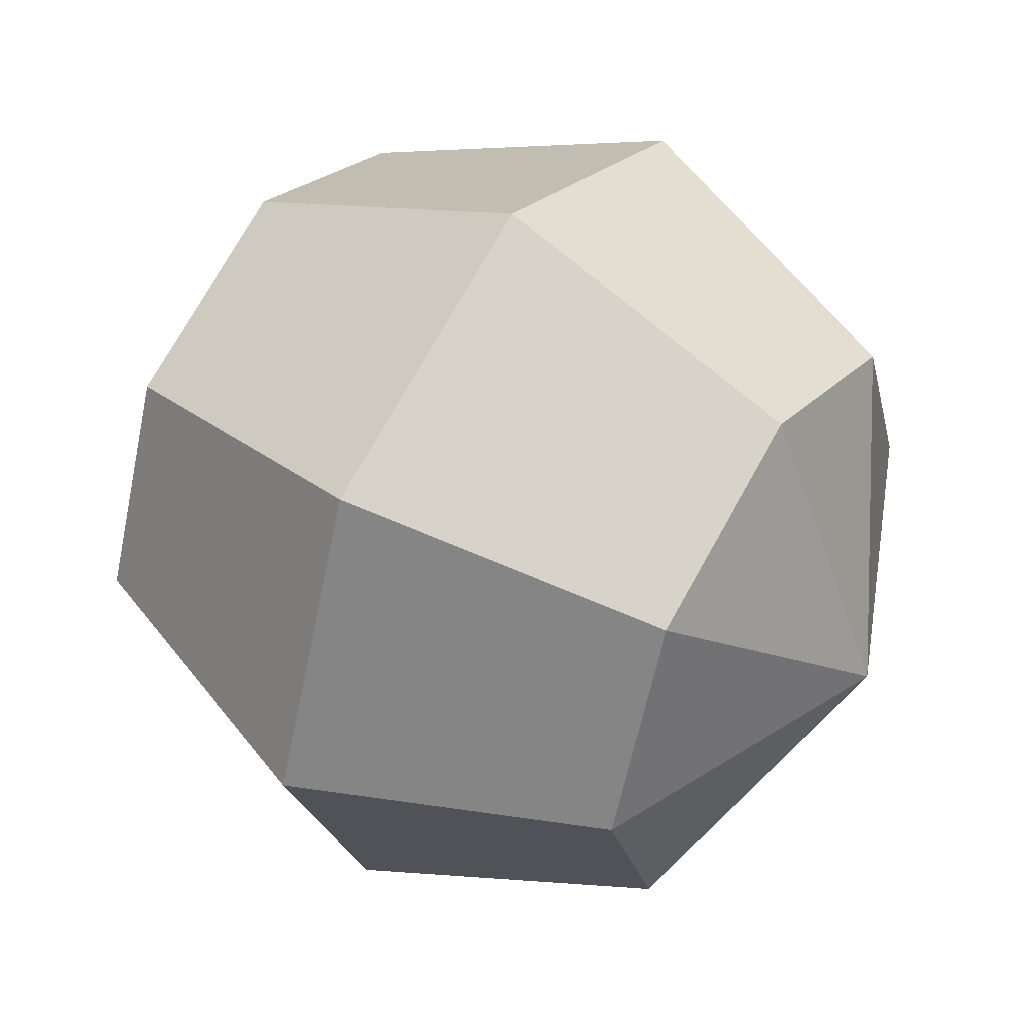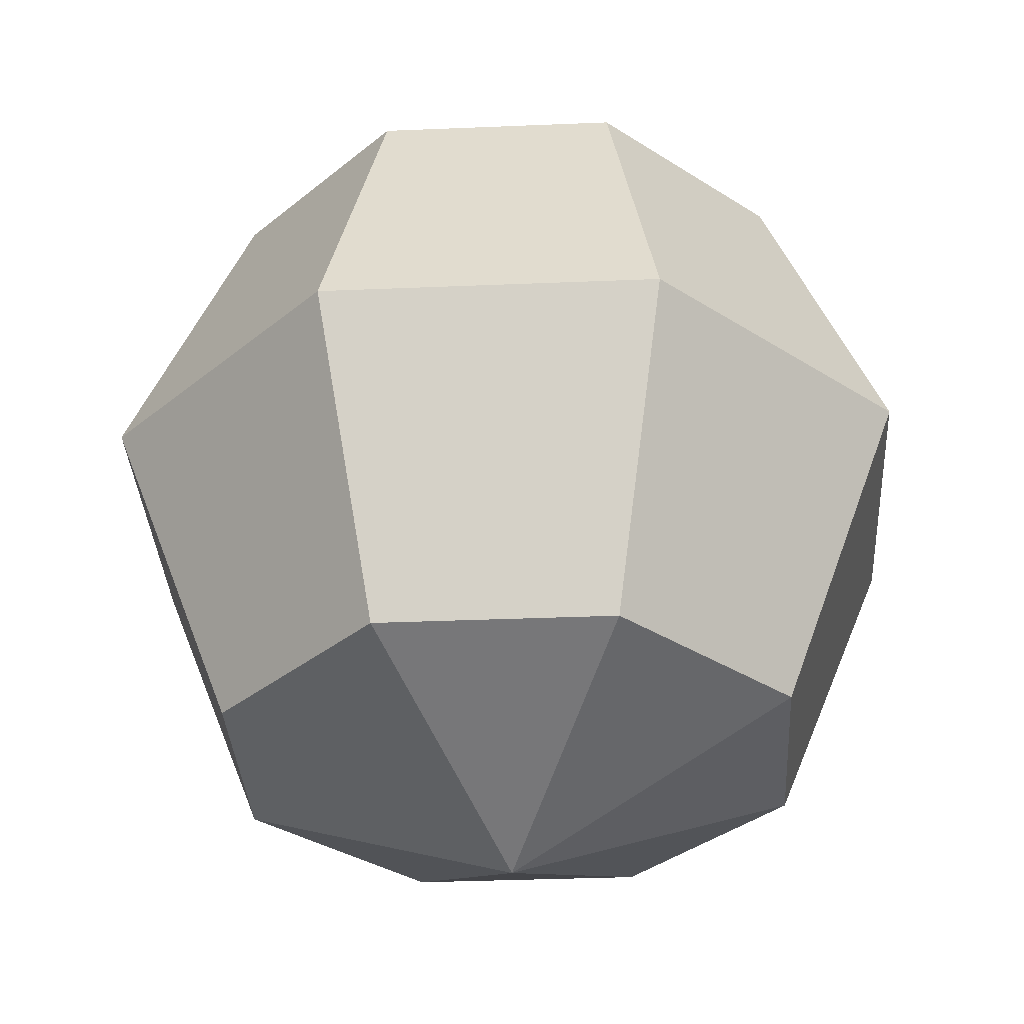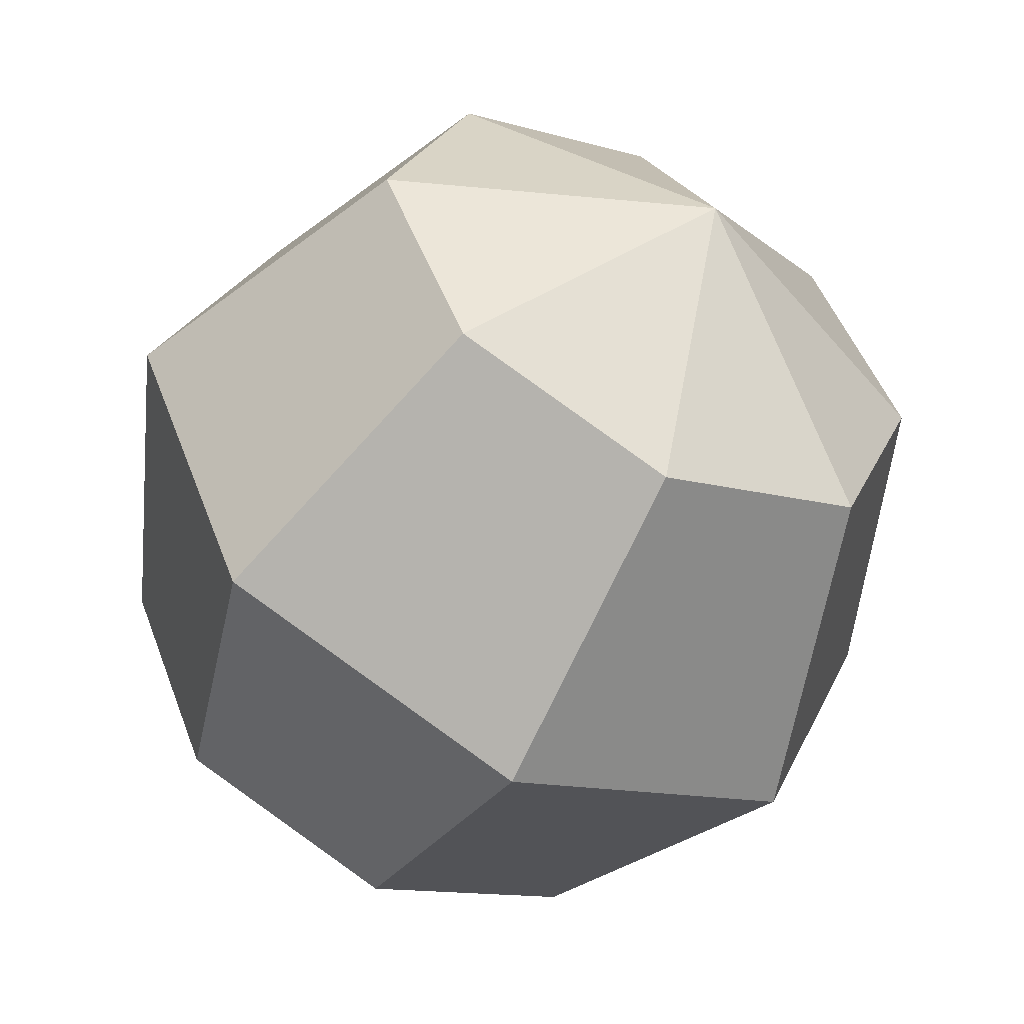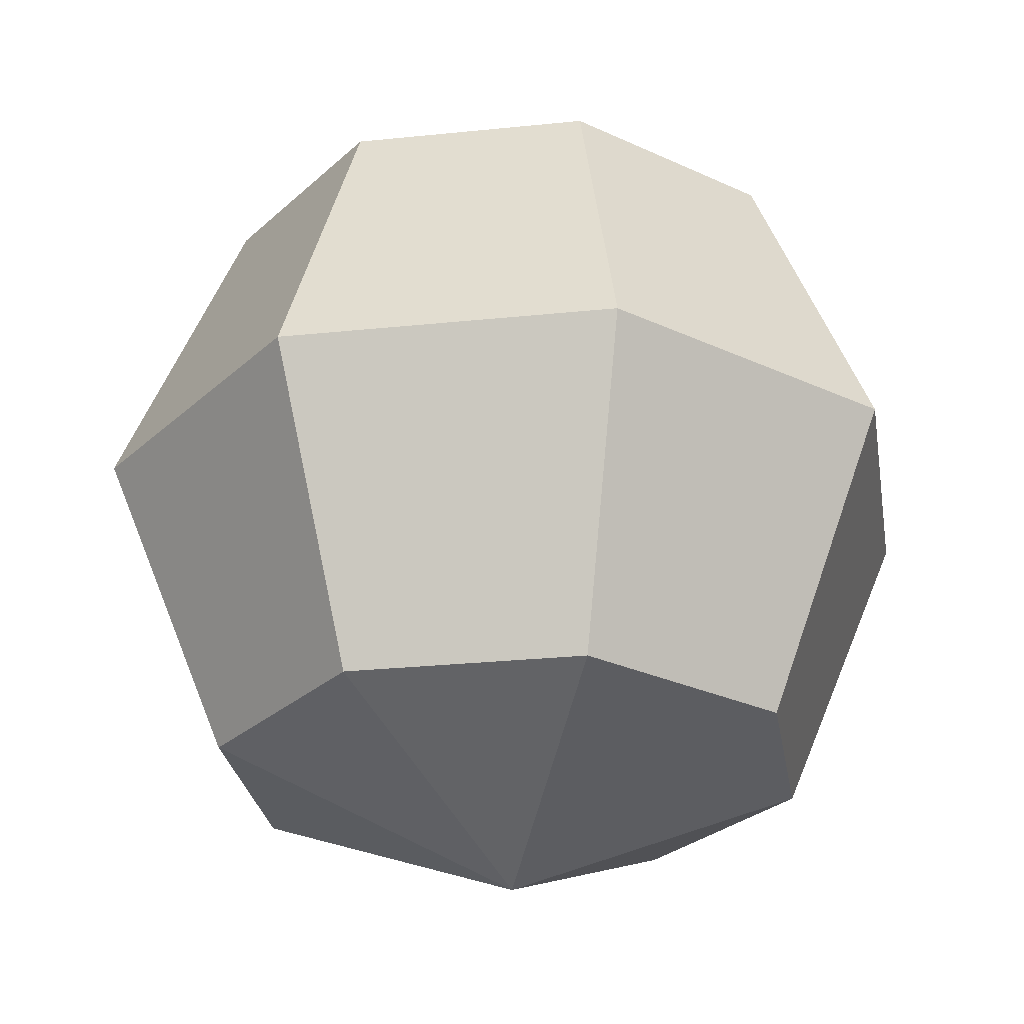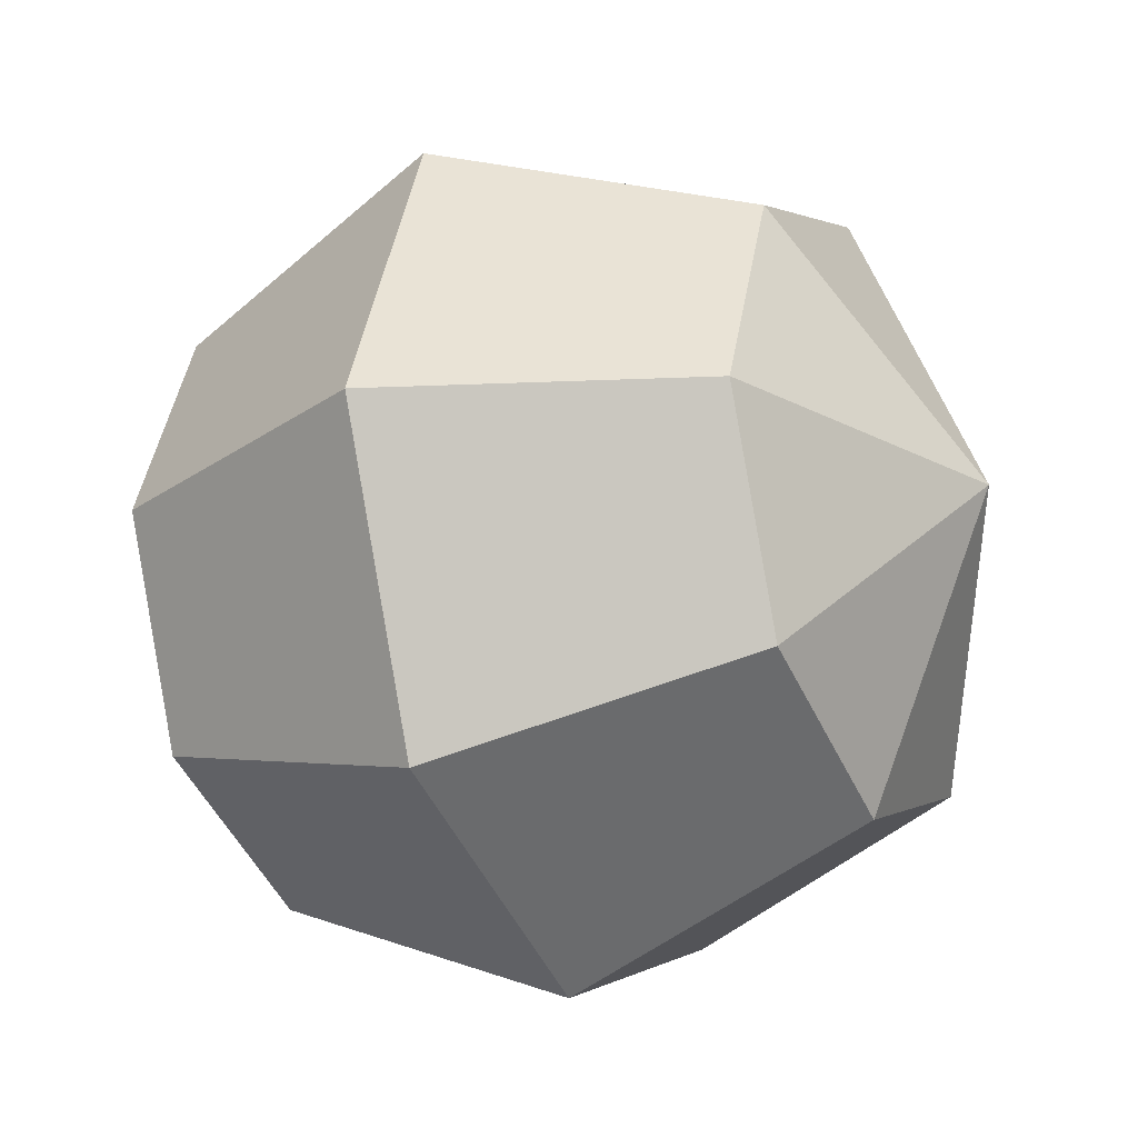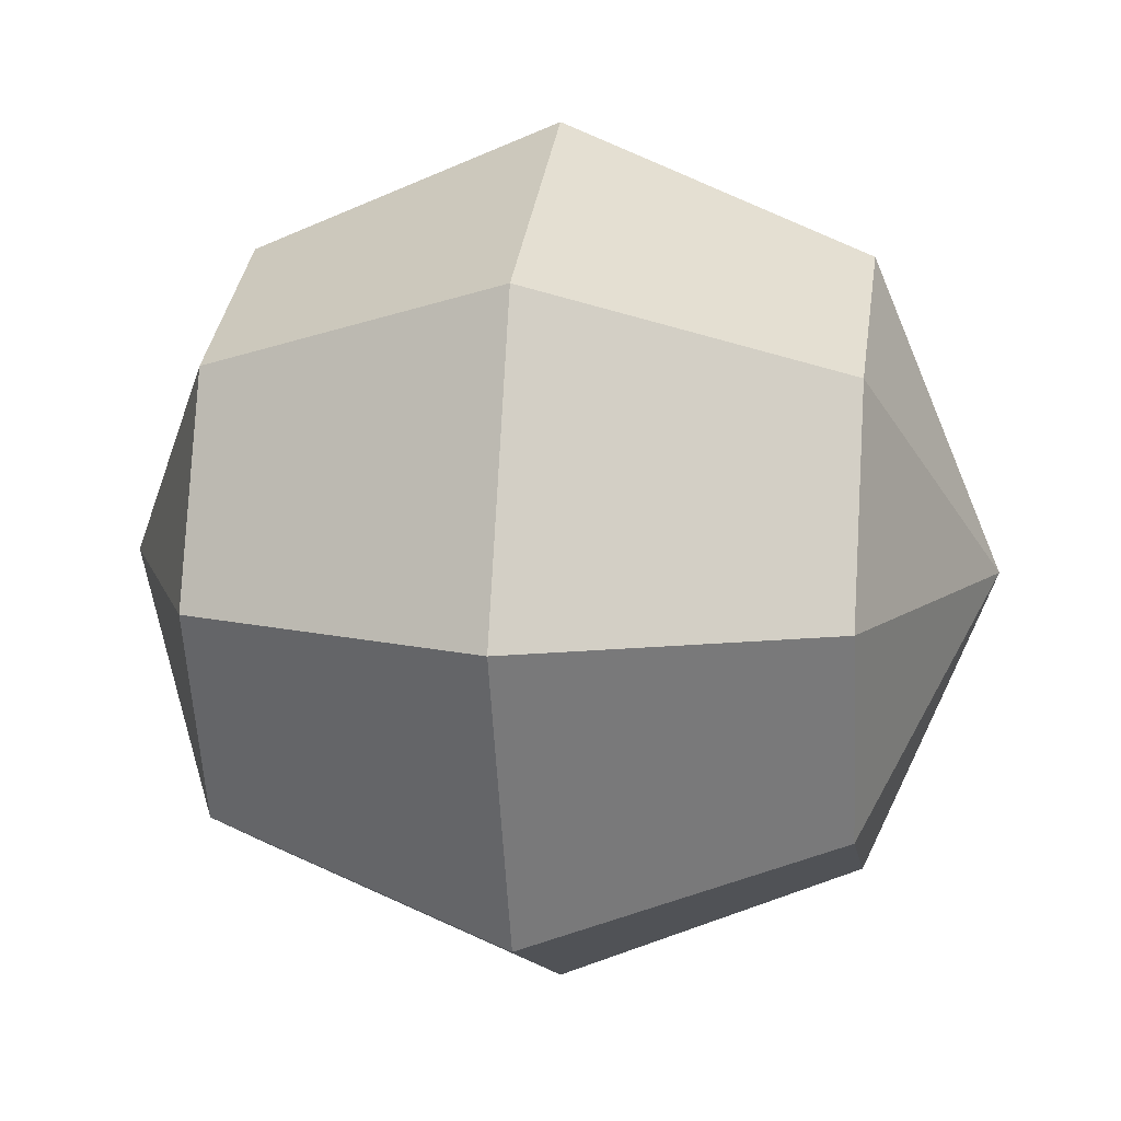
<metadata>
{"format":"obj","ext":"obj","renderer":"f3d","projection":"perspective","resolution":1024,"background":"white","views":[{"elev":48.0,"azim":-58.1,"up":"+Z"},{"elev":-33.3,"azim":25.8,"up":"+Y"},{"elev":-53.2,"azim":151.8,"up":"+Z"},{"elev":-27.4,"azim":-58.4,"up":"+Y"},{"elev":-23.7,"azim":-63.5,"up":"+Z"},{"elev":11.0,"azim":-81.7,"up":"+Z"}]}
</metadata>
<code>
o Sphere_Sphere.001
v -0 -1 -0
v -0 -0.7071 -0.7071
v 0.5 -0.7071 -0.5
v -0 0.7071 -0.7071
v 0.7071 0 -0.7071
v -0 0 -1
v -0 1 -0
v 0.5 0.7071 -0.5
v 0.7071 -0.7071 -0
v 1 0 -0
v 0.7071 0.7071 -0
v 0.5 -0.7071 0.5
v 0.7071 -0 0.7071
v 0.5 0.7071 0.5
v -0 -0.7071 0.7071
v -0 -0 1
v -0 0.7071 0.7071
v -0.5 0.7071 0.5
v -0.5 -0.7071 0.5
v -0.7071 -0 0.7071
v -0.7071 -0.7071 -0
v -0.7071 0.7071 -0
v -1 0 -0
v -0.5 -0.7071 -0.5
v -0.5 0.7071 -0.5
v -0.7071 0 -0.7071
f 1 2 3
f 4 5 6
f 6 3 2
f 4 7 8
f 1 3 9
f 8 10 5
f 5 9 3
f 8 7 11
f 1 9 12
f 11 13 10
f 9 13 12
f 11 7 14
f 1 12 15
f 14 16 13
f 13 15 12
f 14 7 17
f 17 7 18
f 1 15 19
f 17 20 16
f 16 19 15
f 20 21 19
f 18 7 22
f 1 19 21
f 18 23 20
f 23 24 21
f 22 7 25
f 1 21 24
f 22 26 23
f 26 2 24
f 25 7 4
f 1 24 2
f 26 4 6
f 4 8 5
f 6 5 3
f 8 11 10
f 5 10 9
f 11 14 13
f 9 10 13
f 14 17 16
f 13 16 15
f 17 18 20
f 16 20 19
f 20 23 21
f 18 22 23
f 23 26 24
f 22 25 26
f 26 6 2
f 26 25 4

</code>
